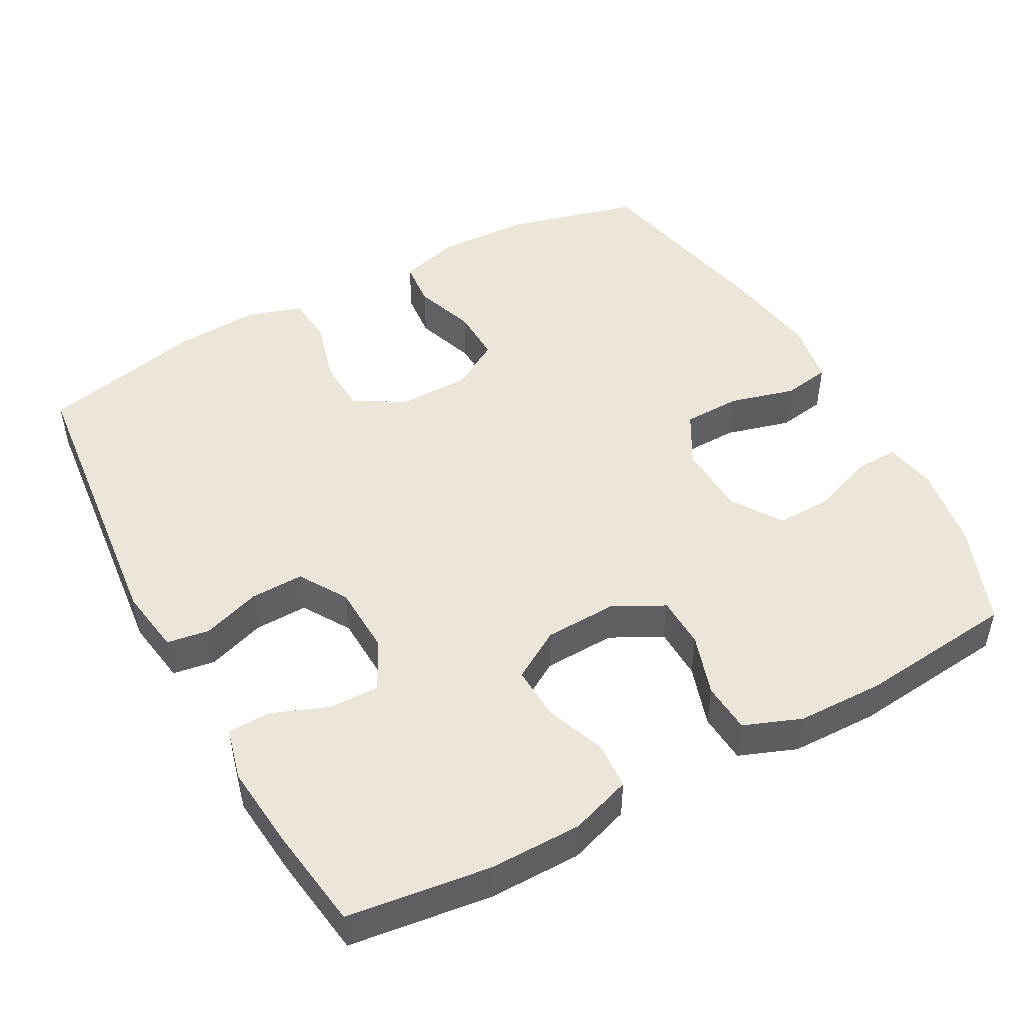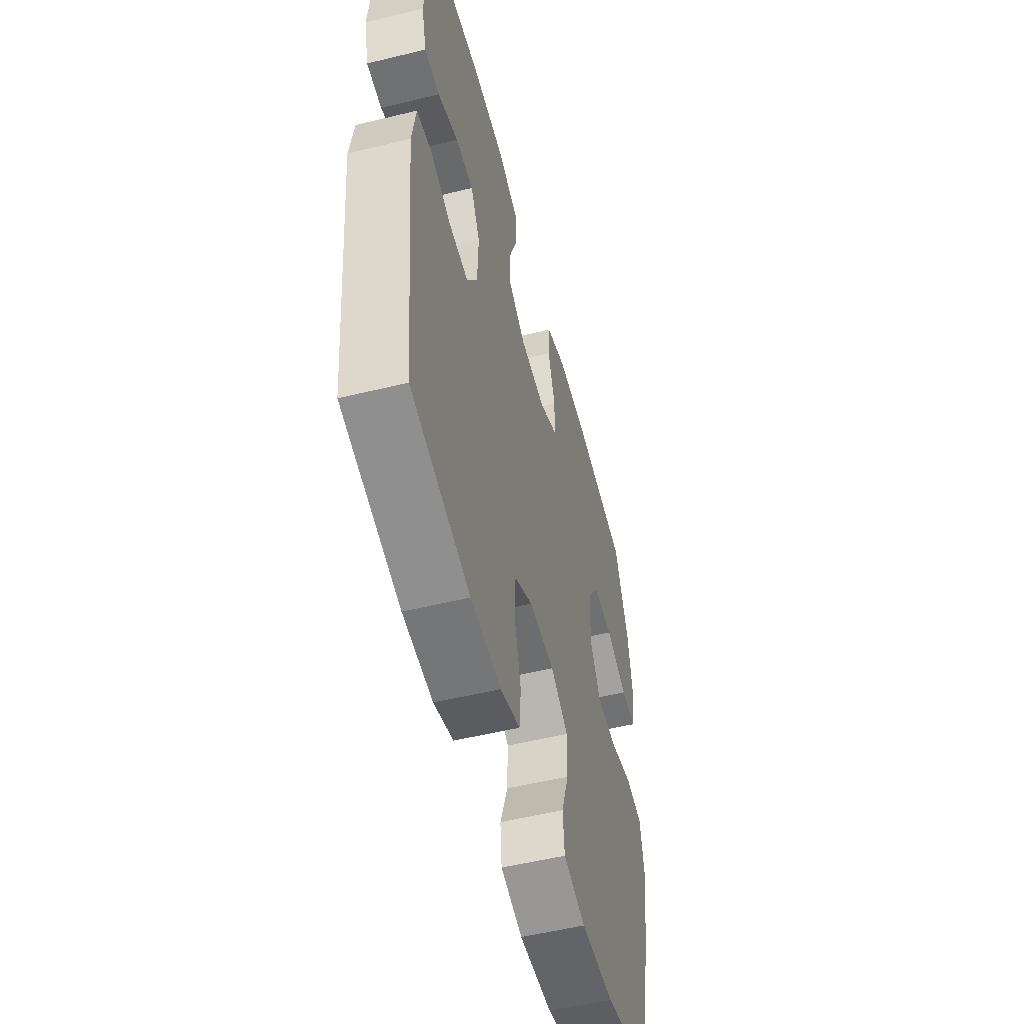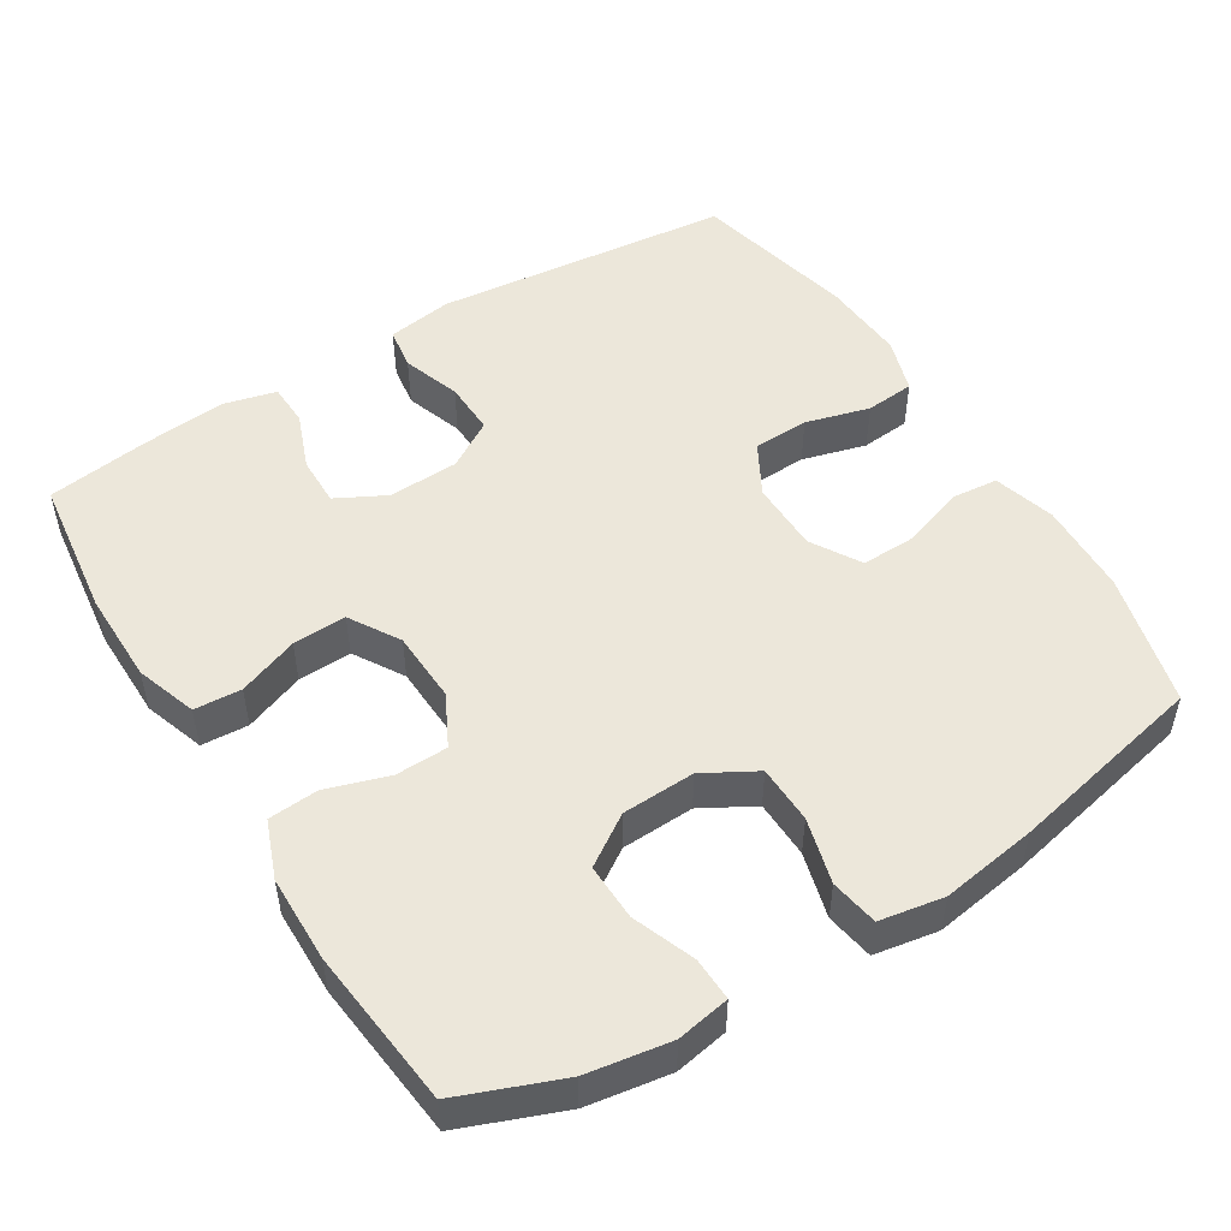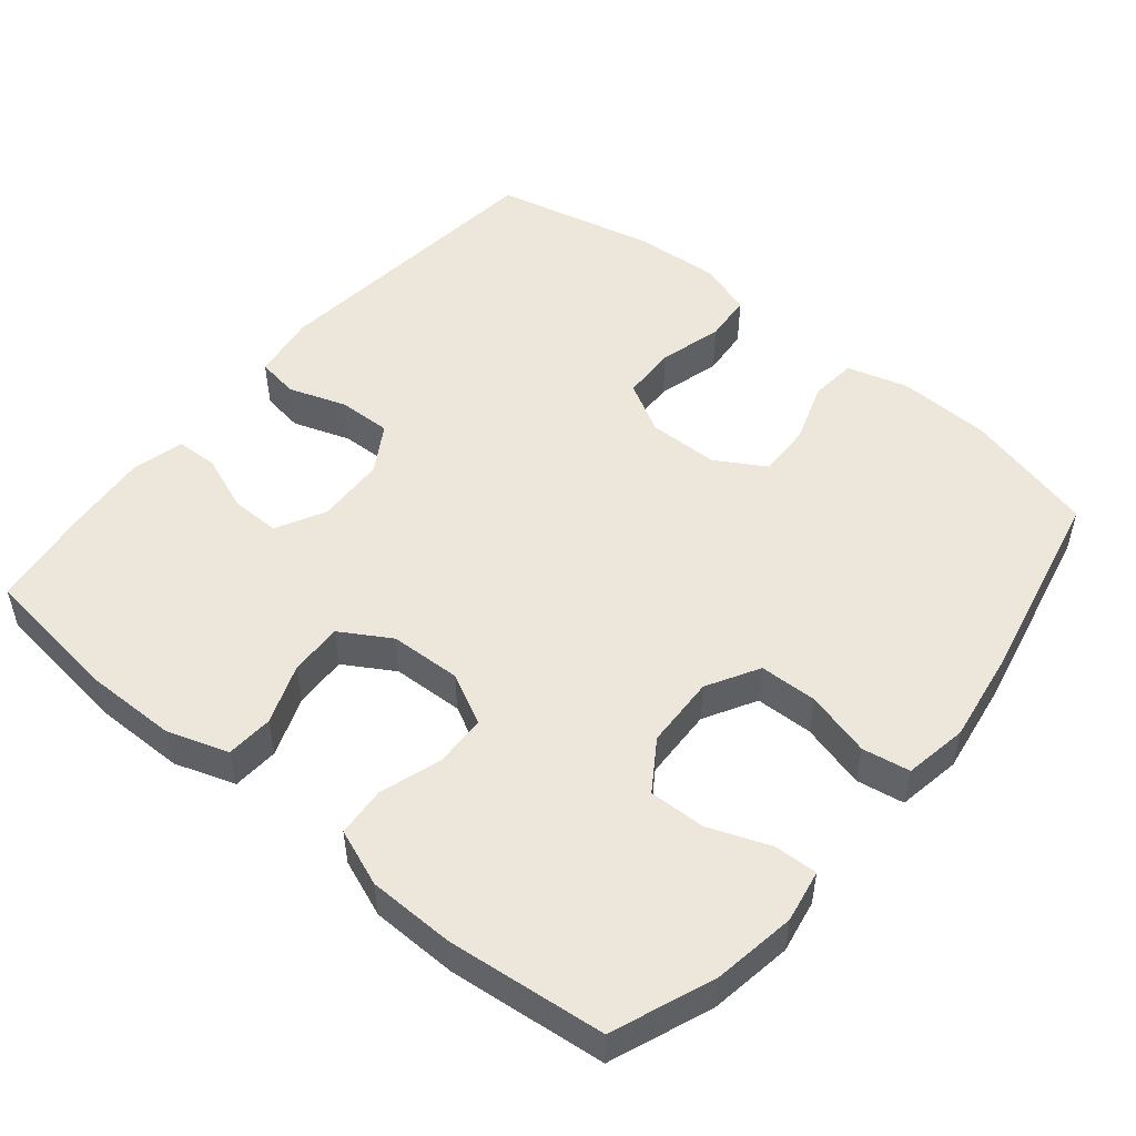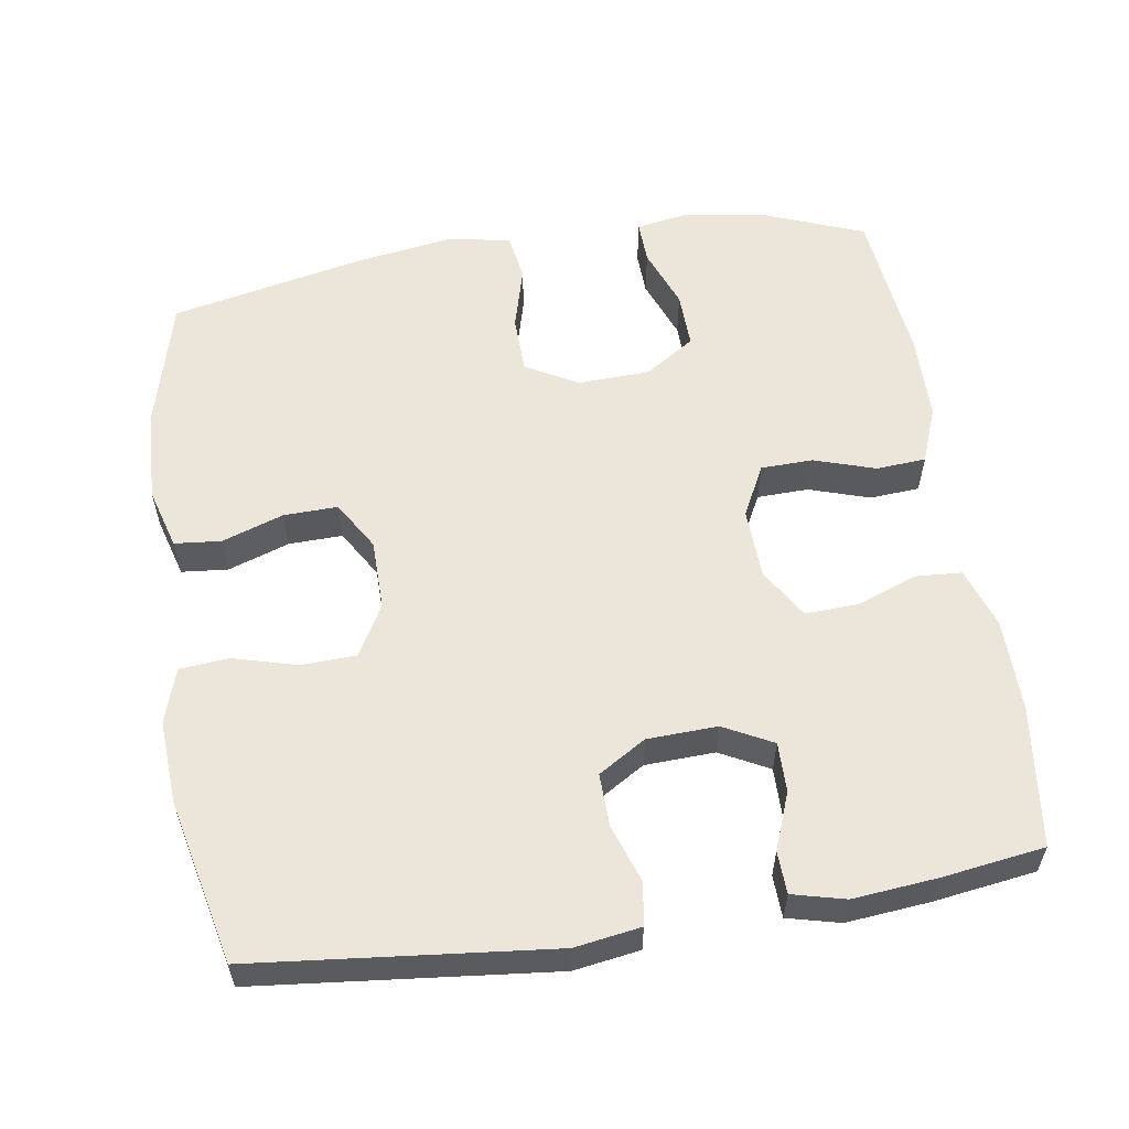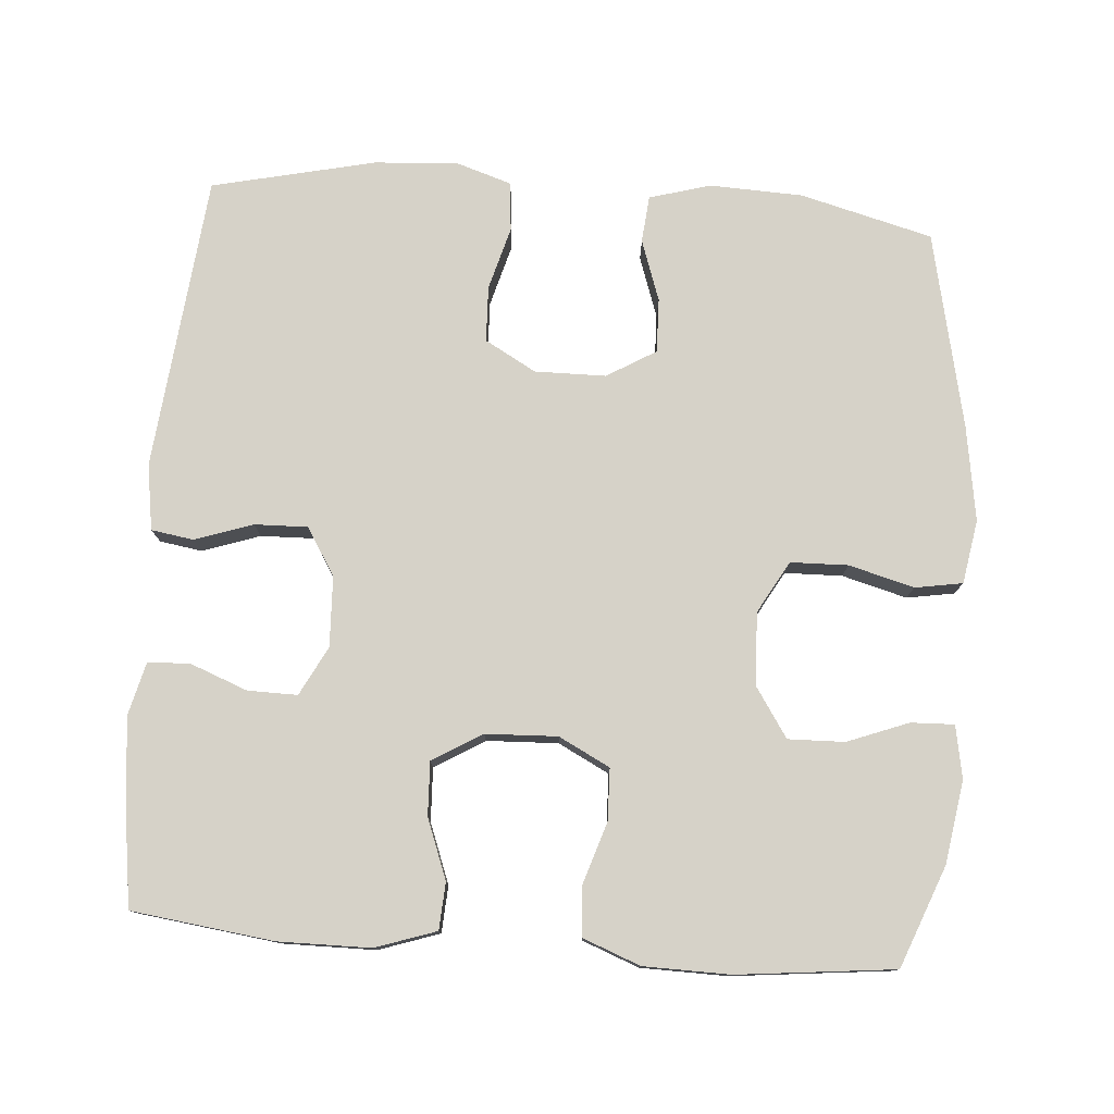
<metadata>
{"format":"obj","ext":"obj","renderer":"f3d","projection":"perspective","resolution":1024,"background":"white","views":[{"elev":48.2,"azim":-28.6,"up":"+Y"},{"elev":-53.4,"azim":-75.4,"up":"+Z"},{"elev":50.4,"azim":58.2,"up":"+Y"},{"elev":50.6,"azim":39.6,"up":"+Y"},{"elev":57.2,"azim":-98.8,"up":"+Y"},{"elev":77.8,"azim":4.3,"up":"+Y"}]}
</metadata>
<code>
v -0.5 0.07 0.5
v -0.306 0.07 0.525
v -0.18 0.07 0.524
v -0.097 0.07 0.496
v -0.093 0.07 0.432
v -0.124 0.07 0.35
v -0.127 0.07 0.277
v -0.059 0.07 0.236
v 0.039 0.07 0.232
v 0.109 0.07 0.268
v 0.111 0.07 0.339
v 0.084 0.07 0.423
v 0.089 0.07 0.491
v 0.167 0.07 0.521
v 0.285 0.07 0.523
v 0.5 0.07 0.5
v 0.554 0.07 0.362
v 0.572 0.07 0.249
v 0.559 0.07 0.177
v 0.5 0.07 0.179
v 0.416 0.07 0.211
v 0.339 0.07 0.213
v 0.294 0.07 0.145
v 0.29 0.07 0.046
v 0.33 0.07 -0.025
v 0.409 0.07 -0.027
v 0.498 0.07 -0.003
v 0.563 0.07 -0.014
v 0.578 0.07 -0.101
v 0.558 0.07 -0.231
v 0.5 0.07 -0.5
v 0.319 0.07 -0.547
v 0.192 0.07 -0.552
v 0.108 0.07 -0.528
v 0.102 0.07 -0.464
v 0.131 0.07 -0.38
v 0.133 0.07 -0.306
v 0.066 0.07 -0.266
v -0.031 0.07 -0.265
v -0.101 0.07 -0.304
v -0.104 0.07 -0.38
v -0.08 0.07 -0.467
v -0.086 0.07 -0.534
v -0.161 0.07 -0.558
v -0.276 0.07 -0.551
v -0.5 0.07 -0.5
v -0.542 0.07 -0.095
v -0.528 0.07 -0.005
v -0.47 0.07 0.004
v -0.391 0.07 -0.023
v -0.318 0.07 -0.025
v -0.278 0.07 0.04
v -0.274 0.07 0.136
v -0.309 0.07 0.203
v -0.377 0.07 0.202
v -0.455 0.07 0.172
v -0.513 0.07 0.174
v -0.531 0.07 0.246
v -0.52 0.07 0.36
v -0.5 0 0.5
v -0.306 0 0.525
v -0.18 0 0.524
v -0.097 0 0.496
v -0.093 0 0.432
v -0.124 0 0.35
v -0.127 0 0.277
v -0.059 0 0.236
v 0.039 0 0.232
v 0.109 0 0.268
v 0.111 0 0.339
v 0.084 0 0.423
v 0.089 0 0.491
v 0.167 0 0.521
v 0.285 0 0.523
v 0.5 0 0.5
v 0.554 0 0.362
v 0.572 0 0.249
v 0.559 0 0.177
v 0.5 0 0.179
v 0.416 0 0.211
v 0.339 0 0.213
v 0.294 0 0.145
v 0.29 0 0.046
v 0.33 0 -0.025
v 0.409 0 -0.027
v 0.498 0 -0.003
v 0.563 0 -0.014
v 0.578 0 -0.101
v 0.558 0 -0.231
v 0.5 0 -0.5
v 0.319 0 -0.547
v 0.192 0 -0.552
v 0.108 0 -0.528
v 0.102 0 -0.464
v 0.131 0 -0.38
v 0.133 0 -0.306
v 0.066 0 -0.266
v -0.031 0 -0.265
v -0.101 0 -0.304
v -0.104 0 -0.38
v -0.08 0 -0.467
v -0.086 0 -0.534
v -0.161 0 -0.558
v -0.276 0 -0.551
v -0.5 0 -0.5
v -0.542 0 -0.095
v -0.528 0 -0.005
v -0.47 0 0.004
v -0.391 0 -0.023
v -0.318 0 -0.025
v -0.278 0 0.04
v -0.274 0 0.136
v -0.309 0 0.203
v -0.377 0 0.202
v -0.455 0 0.172
v -0.513 0 0.174
v -0.531 0 0.246
v -0.52 0 0.36
f 4 5 6
f 3 4 6
f 2 3 6
f 1 2 6
f 59 1 6
f 58 59 6
f 57 58 6
f 56 57 6
f 55 56 6
f 54 55 6 7
f 53 54 7 8
f 52 53 8 9
f 51 52 9 10
f 48 49 50
f 47 48 50
f 46 47 50
f 45 46 50
f 44 45 50
f 43 44 50
f 42 43 50
f 41 42 50
f 40 41 50 51
f 39 40 51 10
f 34 35 36
f 33 34 36
f 32 33 36
f 31 32 36
f 30 31 36
f 29 30 36
f 28 29 36
f 27 28 36
f 26 27 36
f 25 26 36 37
f 24 25 37 38
f 19 20 21
f 18 19 21
f 17 18 21
f 16 17 21
f 15 16 21
f 14 15 21
f 13 14 21
f 12 13 21
f 11 12 21
f 10 11 21 22
f 38 39 10
f 24 38 10
f 23 24 10
f 10 22 23
f 65 64 63
f 65 63 62
f 65 62 61
f 65 61 60
f 65 60 118
f 65 118 117
f 65 117 116
f 65 116 115
f 65 115 114
f 66 65 114 113
f 67 66 113 112
f 68 67 112 111
f 69 68 111 110
f 109 108 107
f 109 107 106
f 109 106 105
f 109 105 104
f 109 104 103
f 109 103 102
f 109 102 101
f 109 101 100
f 110 109 100 99
f 69 110 99 98
f 95 94 93
f 95 93 92
f 95 92 91
f 95 91 90
f 95 90 89
f 95 89 88
f 95 88 87
f 95 87 86
f 95 86 85
f 96 95 85 84
f 97 96 84 83
f 80 79 78
f 80 78 77
f 80 77 76
f 80 76 75
f 80 75 74
f 80 74 73
f 80 73 72
f 80 72 71
f 80 71 70
f 81 80 70 69
f 69 98 97
f 69 97 83
f 69 83 82
f 82 81 69
f 1 60 61 2
f 2 61 62 3
f 3 62 63 4
f 4 63 64 5
f 5 64 65 6
f 6 65 66 7
f 7 66 67 8
f 8 67 68 9
f 9 68 69 10
f 10 69 70 11
f 11 70 71 12
f 12 71 72 13
f 13 72 73 14
f 14 73 74 15
f 15 74 75 16
f 16 75 76 17
f 17 76 77 18
f 18 77 78 19
f 19 78 79 20
f 20 79 80 21
f 21 80 81 22
f 22 81 82 23
f 23 82 83 24
f 24 83 84 25
f 25 84 85 26
f 26 85 86 27
f 27 86 87 28
f 28 87 88 29
f 29 88 89 30
f 30 89 90 31
f 31 90 91 32
f 32 91 92 33
f 33 92 93 34
f 34 93 94 35
f 35 94 95 36
f 36 95 96 37
f 37 96 97 38
f 38 97 98 39
f 39 98 99 40
f 40 99 100 41
f 41 100 101 42
f 42 101 102 43
f 43 102 103 44
f 44 103 104 45
f 45 104 105 46
f 46 105 106 47
f 47 106 107 48
f 48 107 108 49
f 49 108 109 50
f 50 109 110 51
f 51 110 111 52
f 52 111 112 53
f 53 112 113 54
f 54 113 114 55
f 55 114 115 56
f 56 115 116 57
f 57 116 117 58
f 58 117 118 59
f 59 118 60 1

</code>
